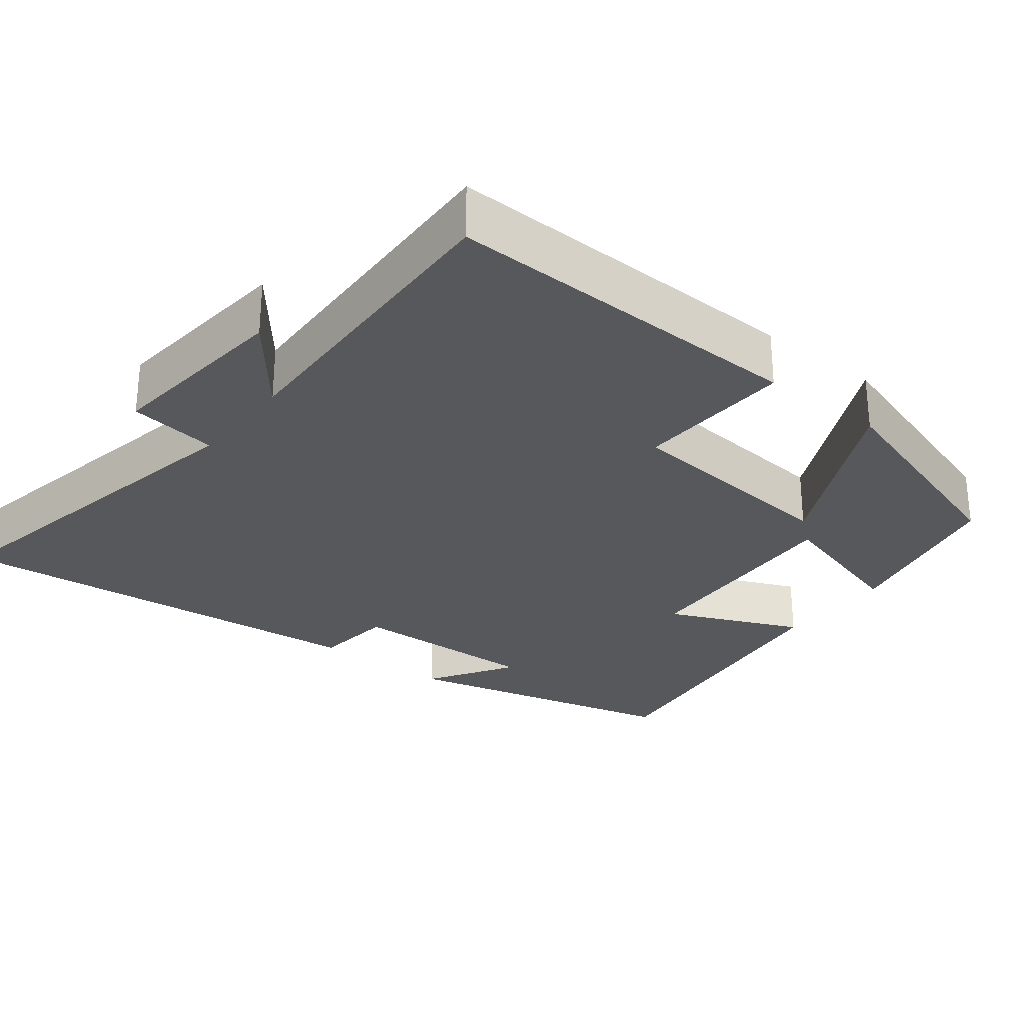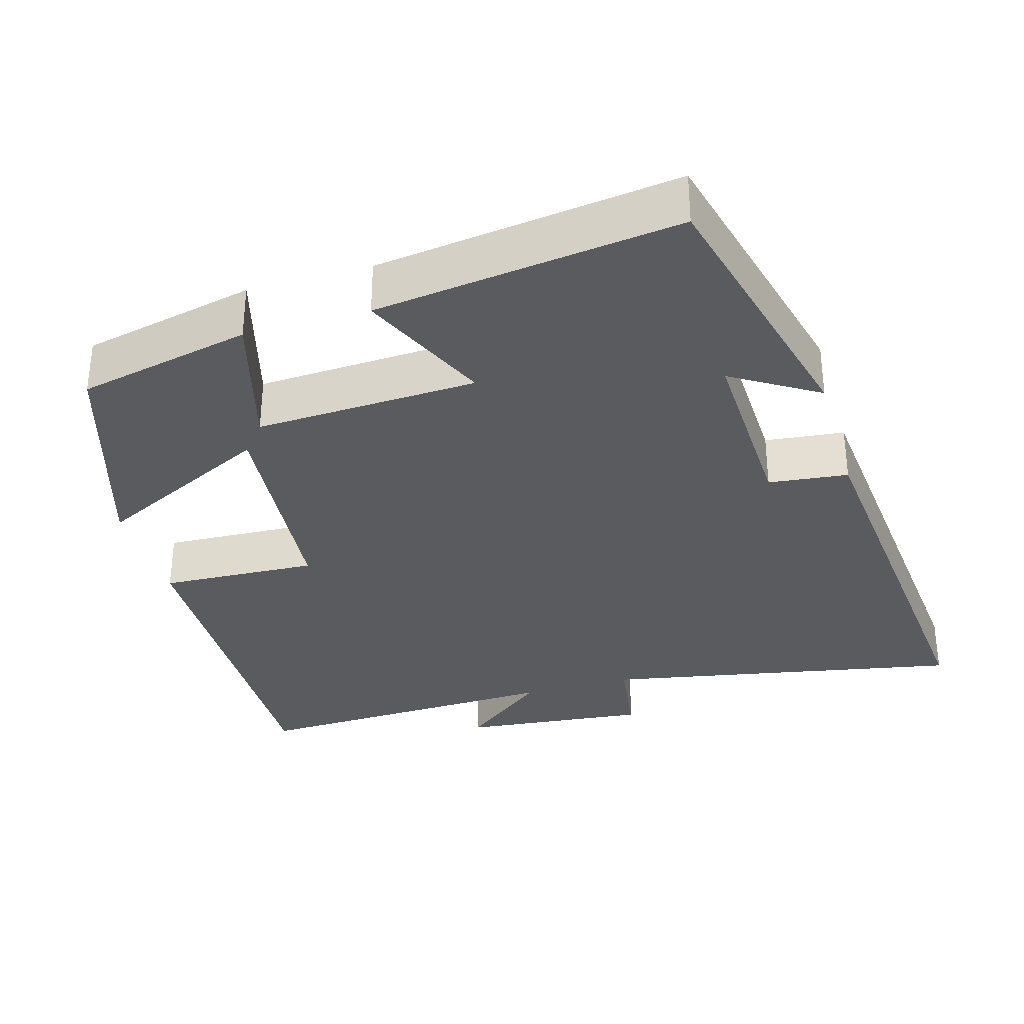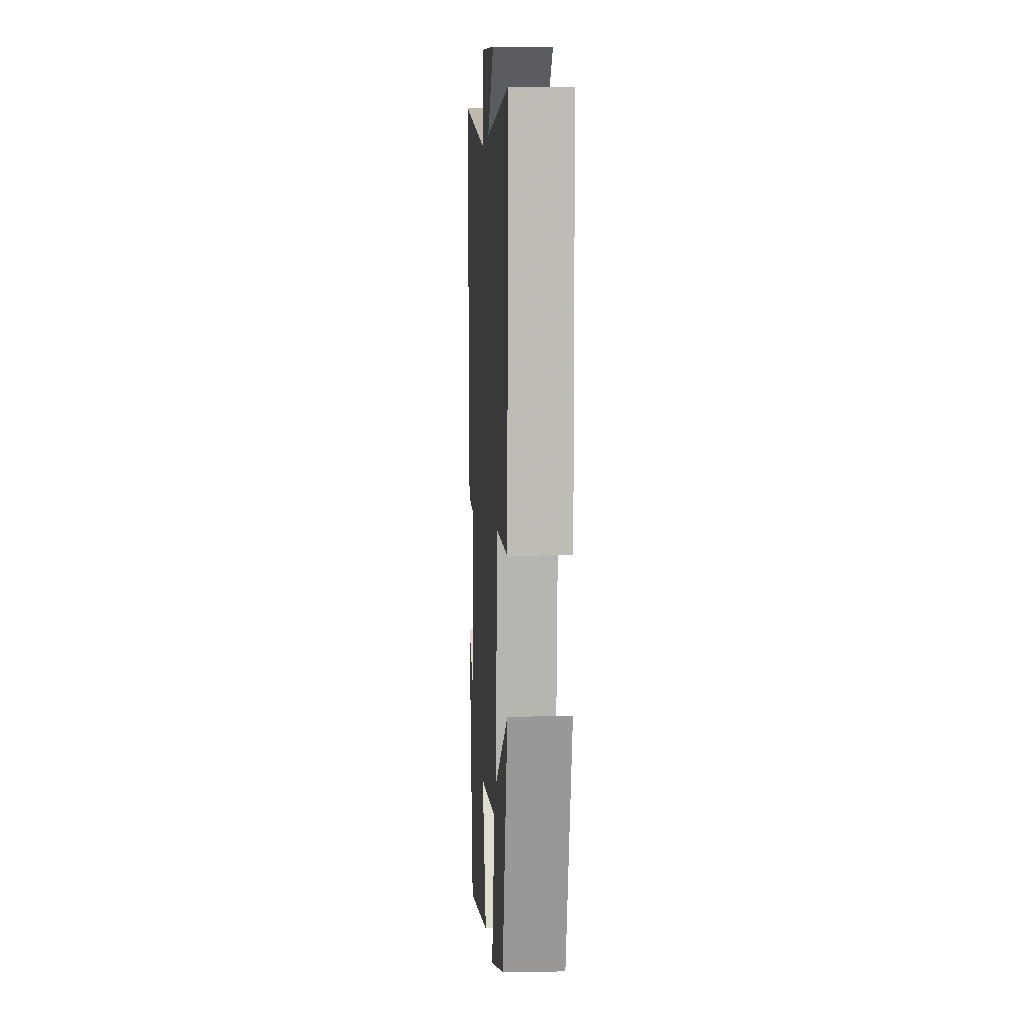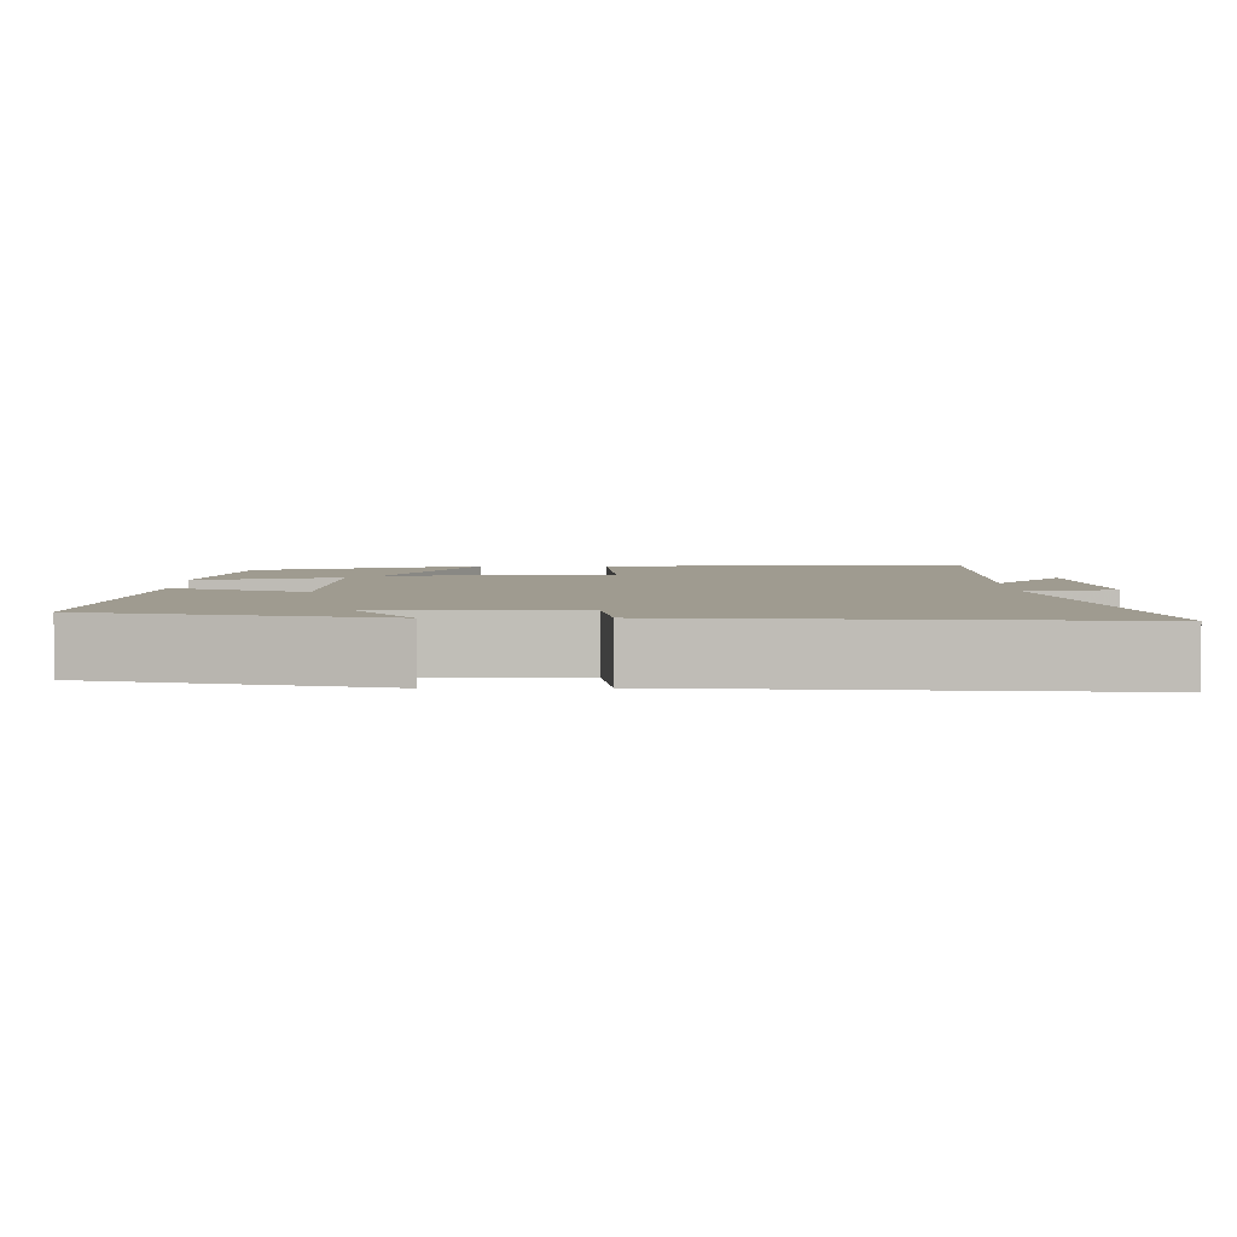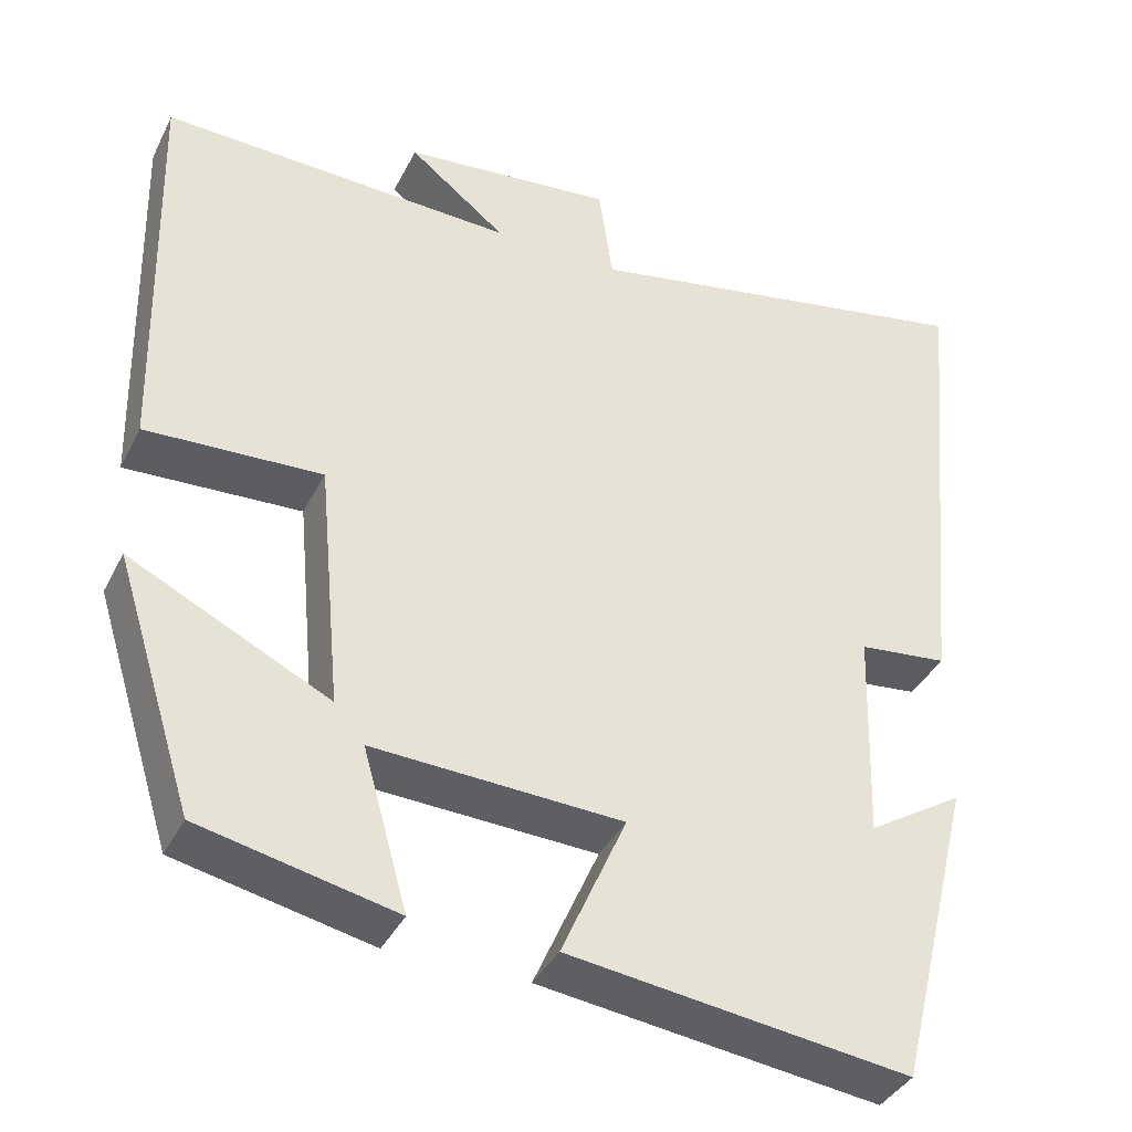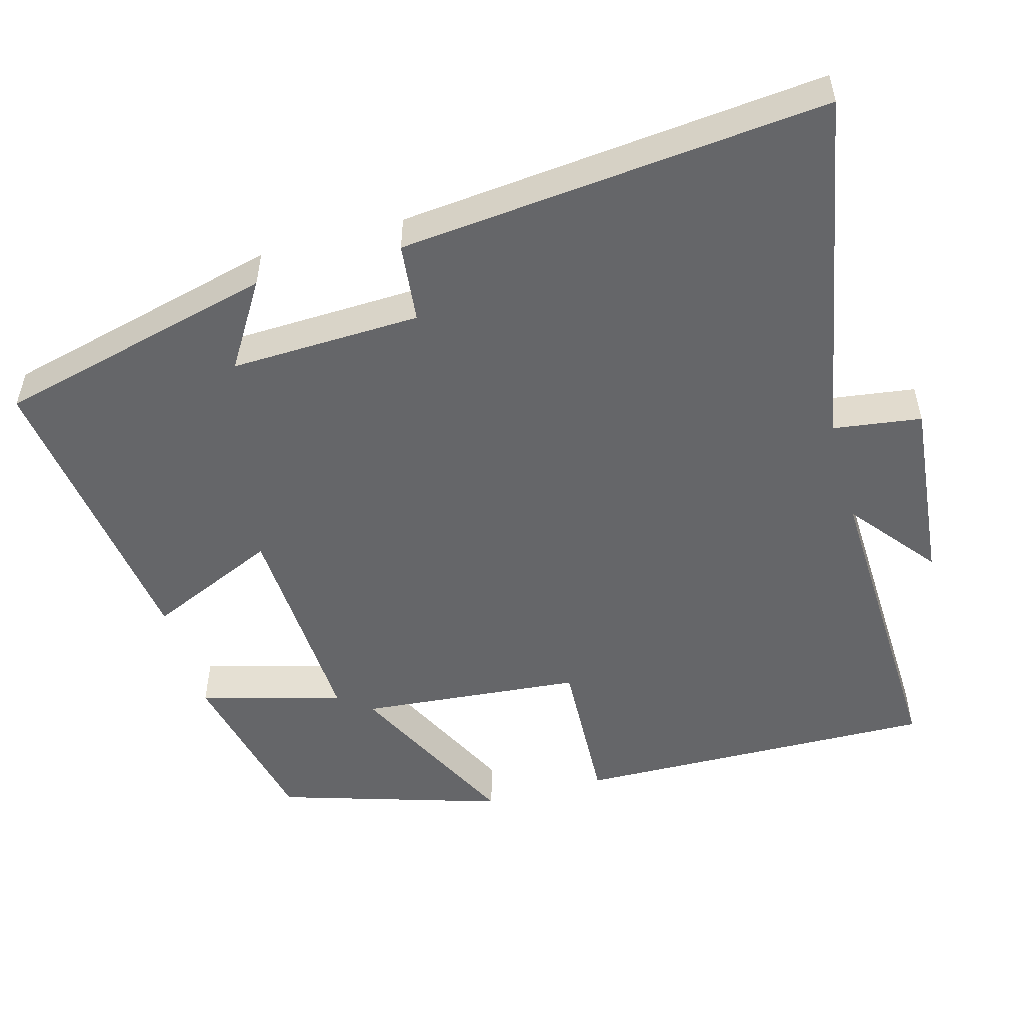
<metadata>
{"format":"obj","ext":"obj","renderer":"f3d","projection":"perspective","resolution":1024,"background":"white","views":[{"elev":-28.3,"azim":52.0,"up":"+Y"},{"elev":-32.9,"azim":-163.7,"up":"+Y"},{"elev":4.2,"azim":86.7,"up":"+Z"},{"elev":4.1,"azim":-91.0,"up":"+Y"},{"elev":-38.4,"azim":155.5,"up":"+Z"},{"elev":-51.8,"azim":-74.3,"up":"+Y"}]}
</metadata>
<code>
v -0.554 0.07 0.593
v -0.069 0.07 0.5
v -0.052 0.07 0.619
v 0.202 0.07 0.593
v 0.085 0.07 0.5
v 0.512 0.07 0.515
v 0.5 0.07 0.025
v 0.288 0.07 0.035
v 0.26 0.07 -0.265
v 0.5 0.07 -0.147
v 0.405 0.07 -0.449
v 0.17 0.07 -0.5
v 0.224 0.07 -0.309
v -0.076 0.07 -0.323
v 0.002 0.07 -0.5
v -0.407 0.07 -0.553
v -0.5 0.07 -0.176
v -0.385 0.07 -0.248
v -0.393 0.07 0.008
v -0.5 0.07 0.02
v -0.554 0 0.593
v -0.069 0 0.5
v -0.052 0 0.619
v 0.202 0 0.593
v 0.085 0 0.5
v 0.512 0 0.515
v 0.5 0 0.025
v 0.288 0 0.035
v 0.26 0 -0.265
v 0.5 0 -0.147
v 0.405 0 -0.449
v 0.17 0 -0.5
v 0.224 0 -0.309
v -0.076 0 -0.323
v 0.002 0 -0.5
v -0.407 0 -0.553
v -0.5 0 -0.176
v -0.385 0 -0.248
v -0.393 0 0.008
v -0.5 0 0.02
f 19 20 1 2
f 18 19 2
f 15 16 17 18
f 14 15 18
f 13 14 18 2
f 11 12 13
f 10 11 13
f 9 10 13
f 13 2 3
f 9 13 3
f 8 9 3
f 5 6 7 8
f 5 8 3
f 3 4 5
f 22 21 40 39
f 22 39 38
f 38 37 36 35
f 38 35 34
f 22 38 34 33
f 33 32 31
f 33 31 30
f 33 30 29
f 23 22 33
f 23 33 29
f 23 29 28
f 28 27 26 25
f 23 28 25
f 25 24 23
f 1 21 22 2
f 2 22 23 3
f 3 23 24 4
f 4 24 25 5
f 5 25 26 6
f 6 26 27 7
f 7 27 28 8
f 8 28 29 9
f 9 29 30 10
f 10 30 31 11
f 11 31 32 12
f 12 32 33 13
f 13 33 34 14
f 14 34 35 15
f 15 35 36 16
f 16 36 37 17
f 17 37 38 18
f 18 38 39 19
f 19 39 40 20
f 20 40 21 1

</code>
